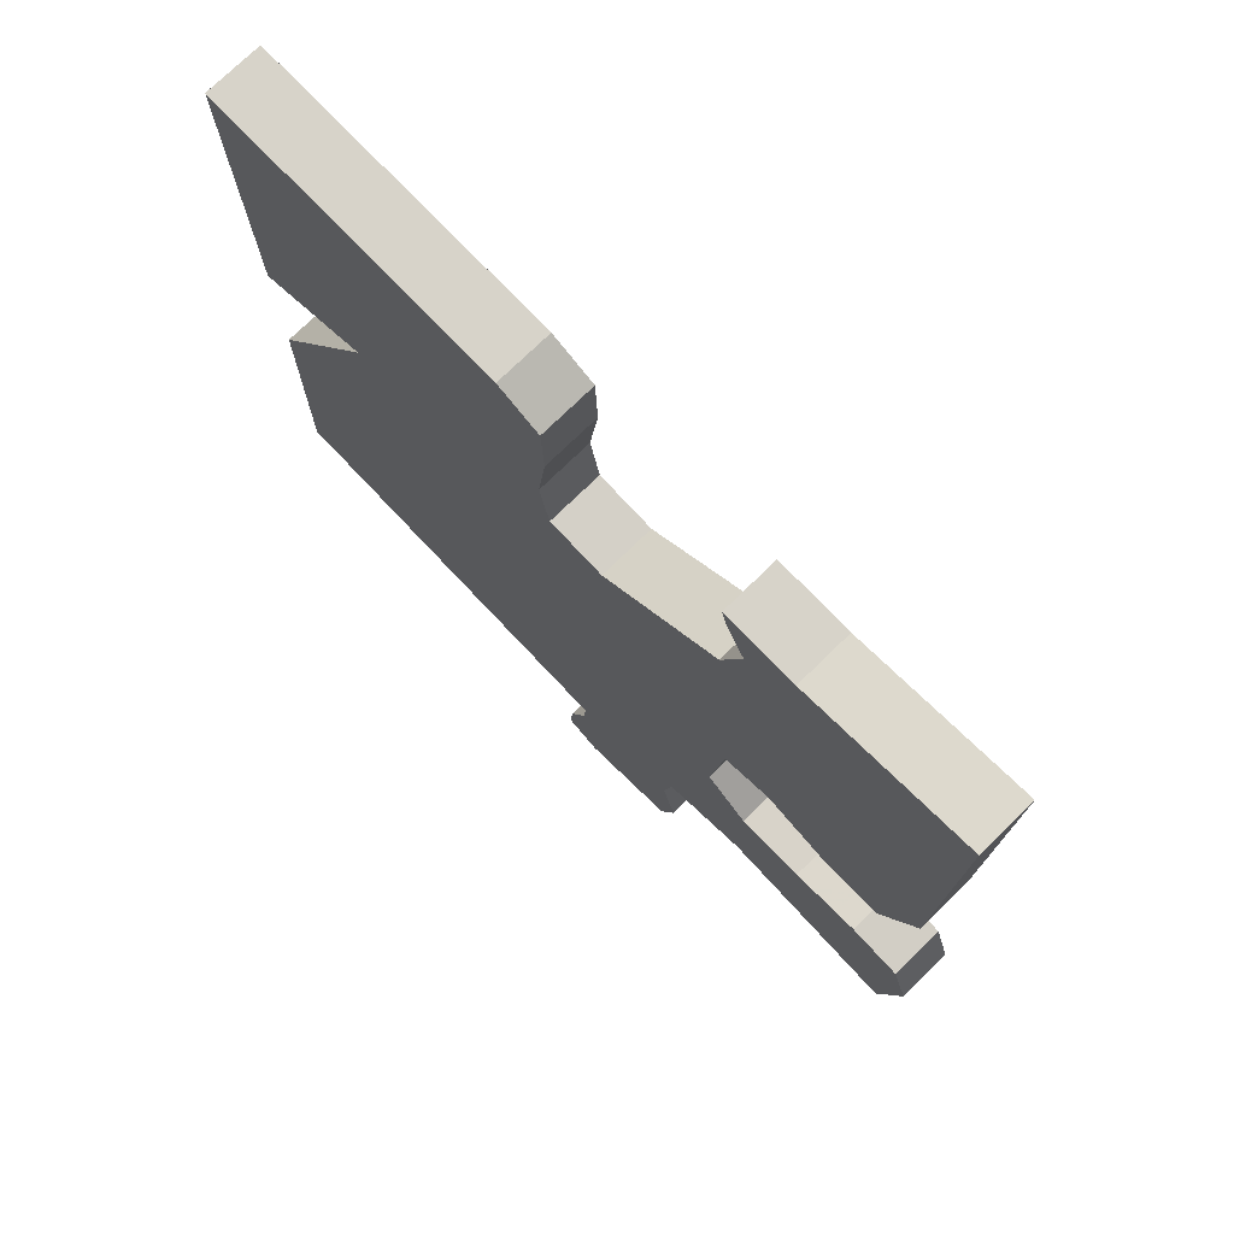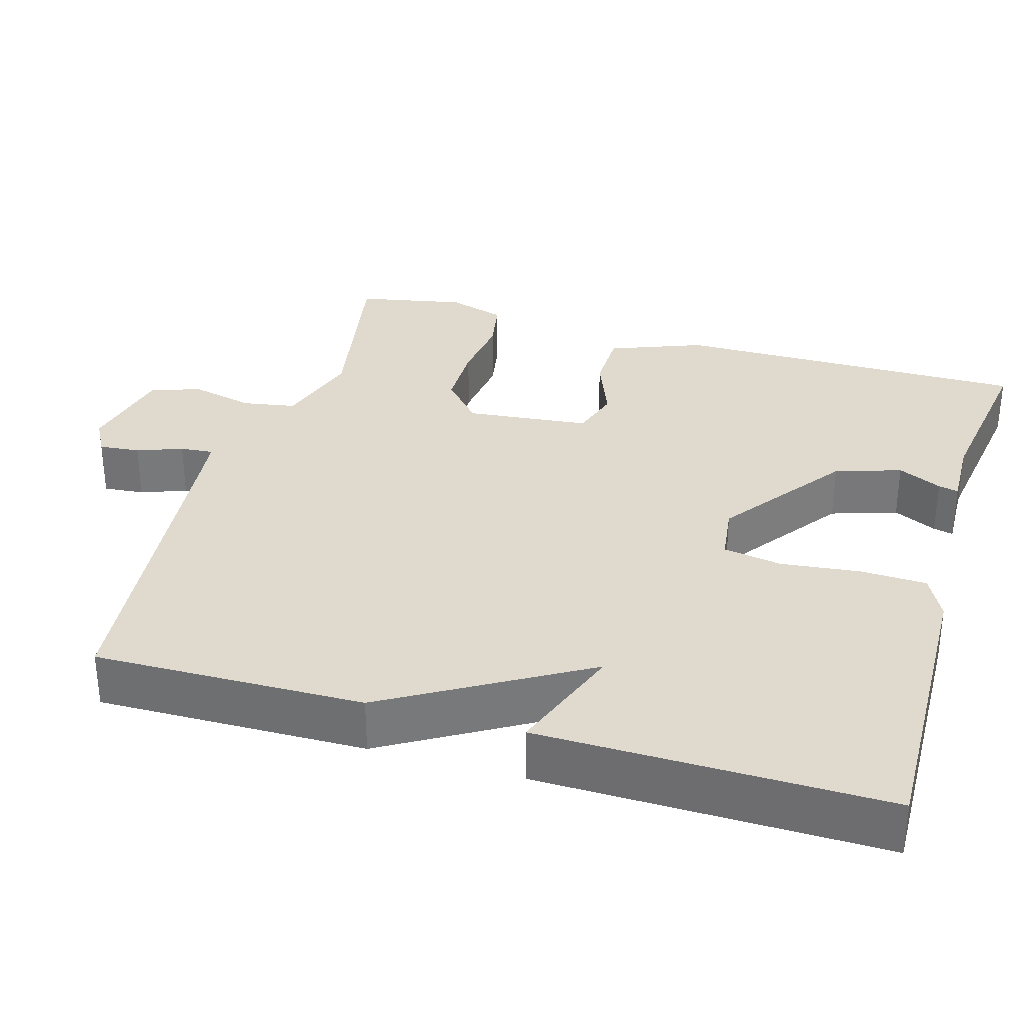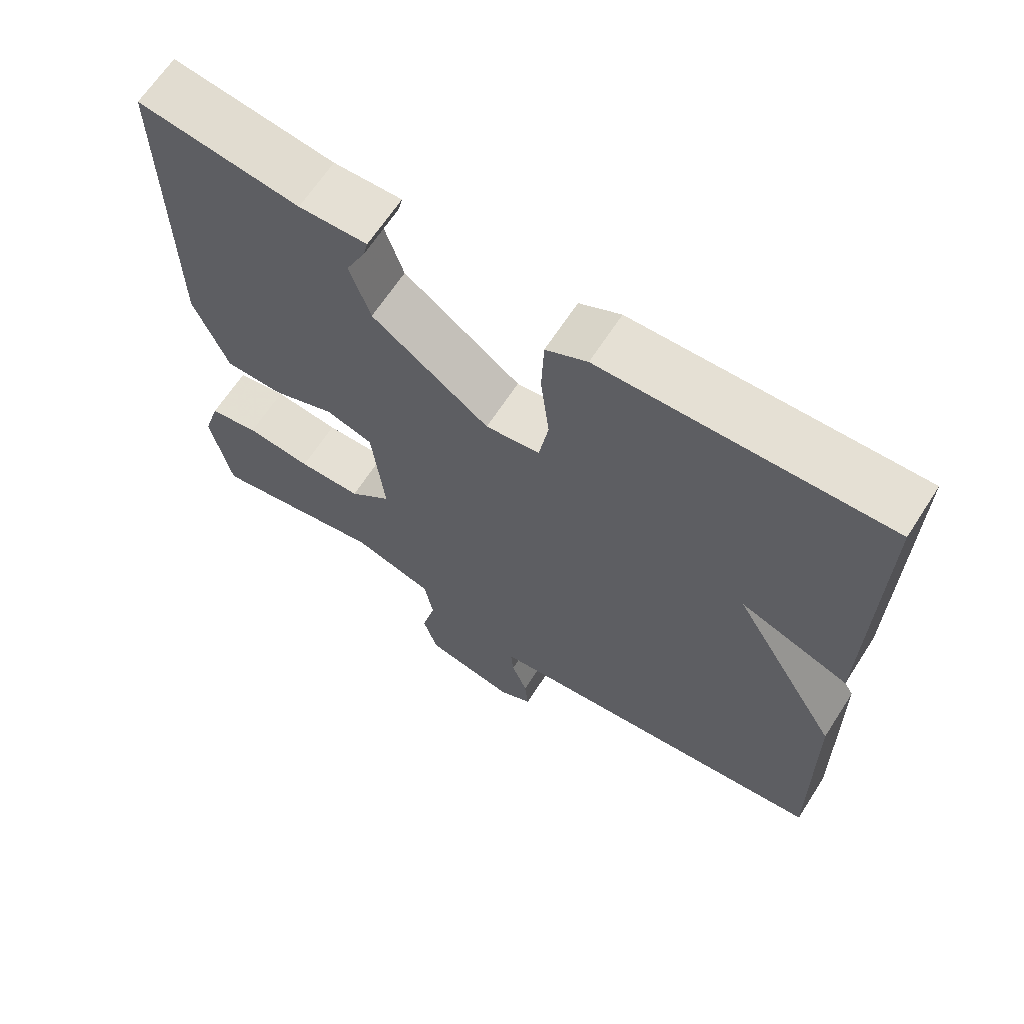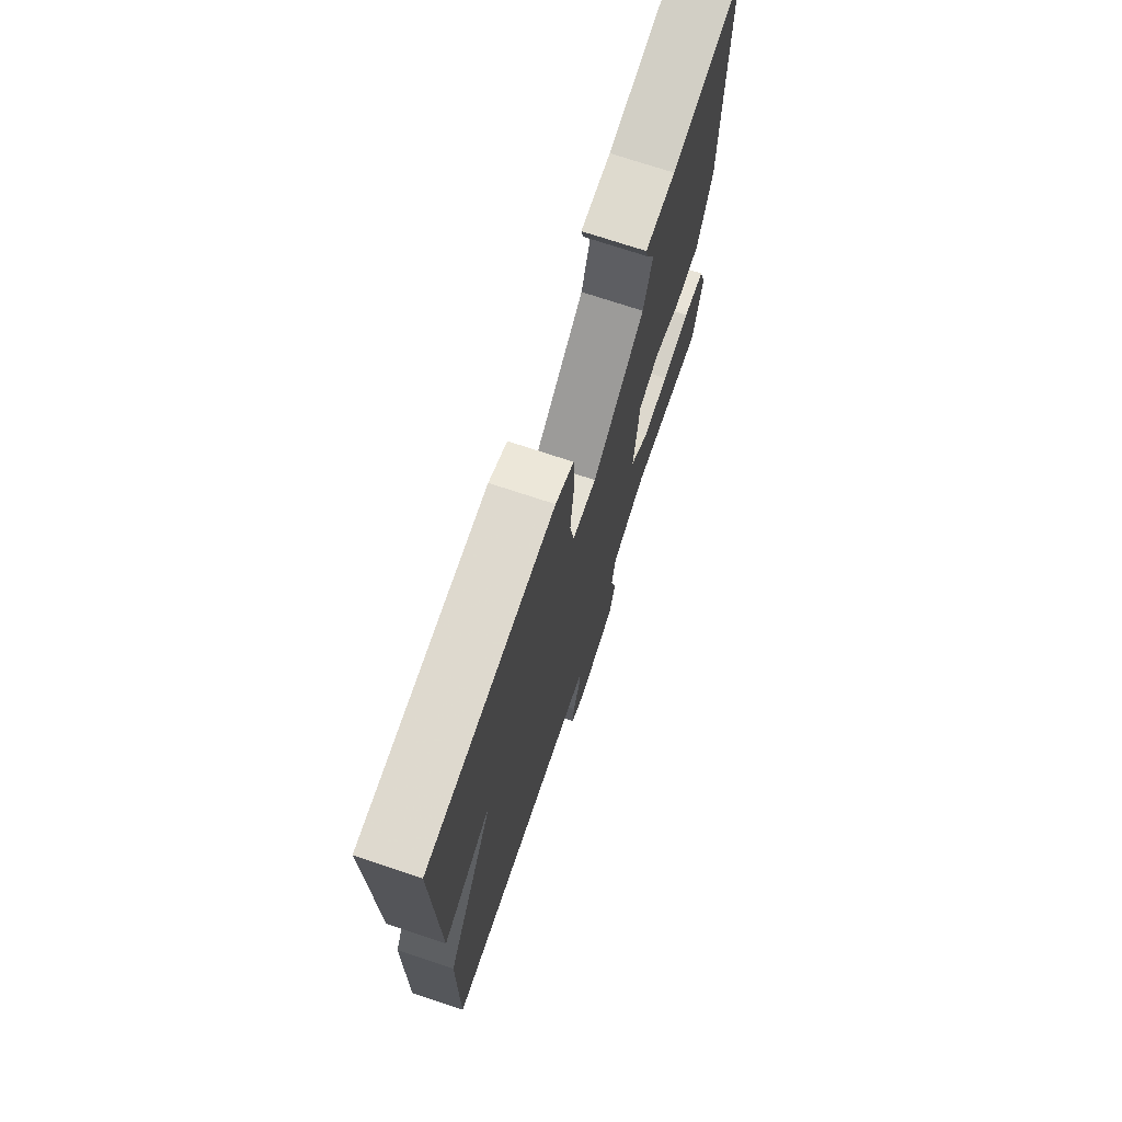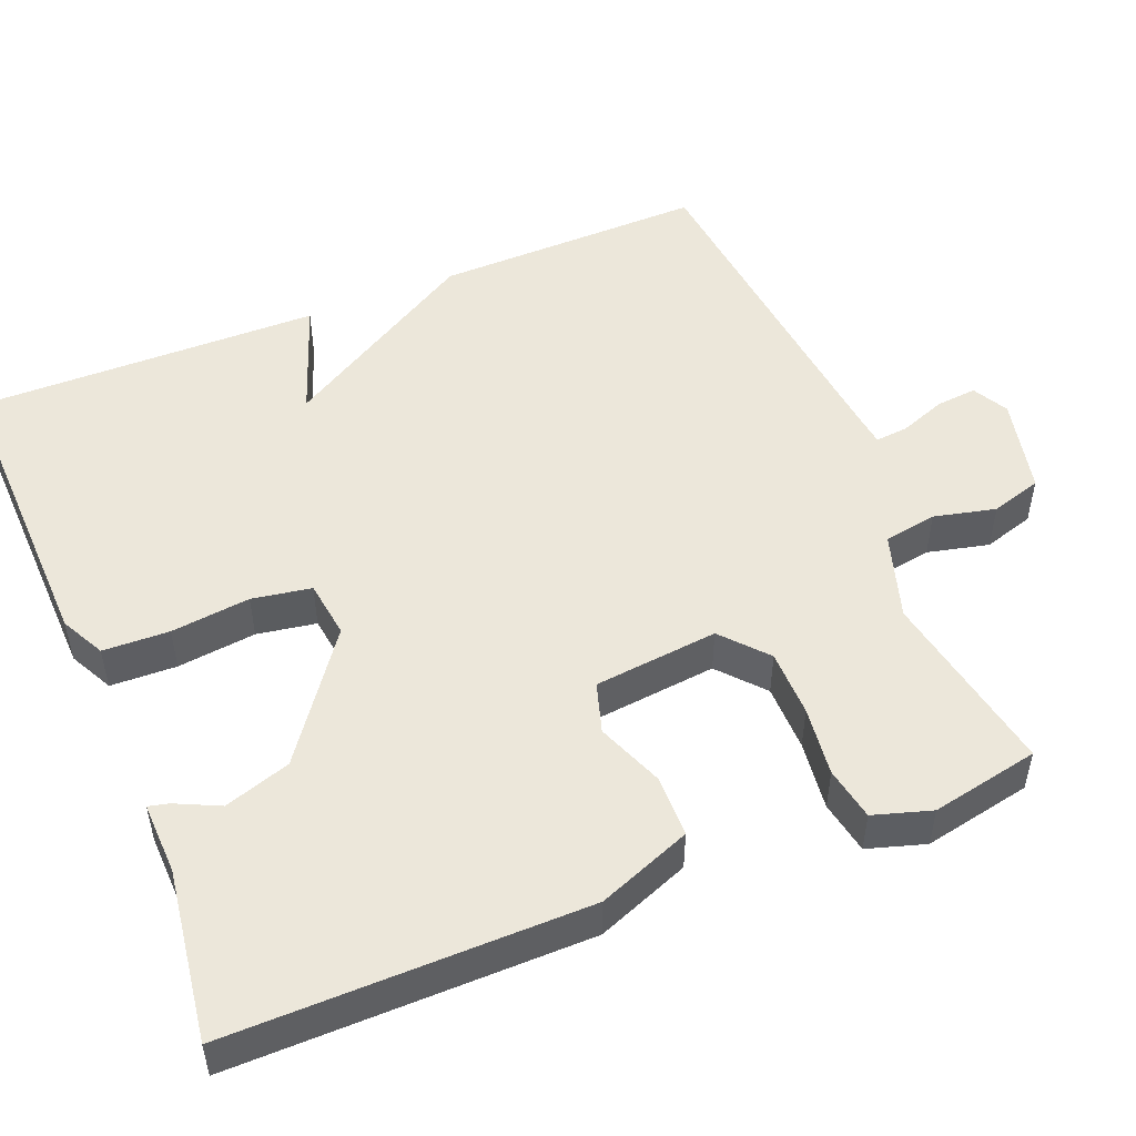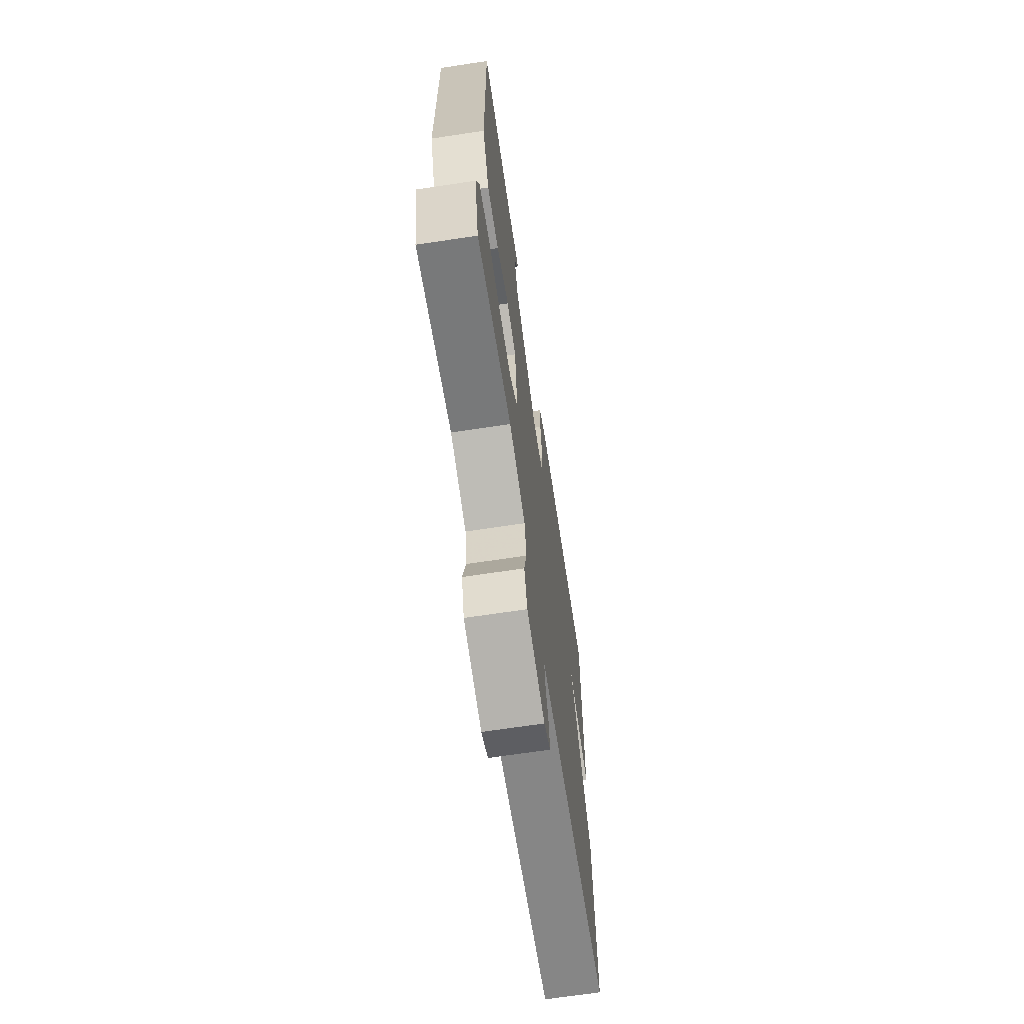
<metadata>
{"format":"obj","ext":"obj","renderer":"f3d","projection":"perspective","resolution":1024,"background":"white","views":[{"elev":75.5,"azim":45.8,"up":"+Z"},{"elev":32.6,"azim":-73.6,"up":"+Y"},{"elev":65.6,"azim":-147.1,"up":"+Z"},{"elev":73.0,"azim":-71.6,"up":"+Z"},{"elev":50.7,"azim":67.9,"up":"+Y"},{"elev":-68.0,"azim":98.6,"up":"+Z"}]}
</metadata>
<code>
v 0.5 0.07 -0.5
v 0.259 0.07 -0.455
v 0.147 0.07 -0.49
v 0.135 0.07 -0.559
v 0.154 0.07 -0.639
v 0.134 0.07 -0.705
v 0.008 0.07 -0.733
v -0.038 0.07 -0.708
v -0.033 0.07 -0.655
v -0.011 0.07 -0.596
v -0.007 0.07 -0.553
v -0.057 0.07 -0.547
v -0.5 0.07 -0.5
v -0.494 0.07 -0.15
v -0.343 0.07 0.105
v -0.494 0.07 0.05
v -0.5 0.07 0.5
v -0.108 0.07 0.489
v -0.051 0.07 0.46
v -0.048 0.07 0.374
v -0.06 0.07 0.271
v -0.047 0.07 0.194
v 0.028 0.07 0.184
v 0.19 0.07 0.302
v 0.218 0.07 0.388
v 0.191 0.07 0.445
v 0.185 0.07 0.471
v 0.279 0.07 0.468
v 0.5 0.07 0.5
v 0.497 0.07 0.038
v 0.45 0.07 -0.083
v 0.369 0.07 -0.084
v 0.283 0.07 -0.05
v 0.218 0.07 -0.07
v 0.201 0.07 -0.231
v 0.259 0.07 -0.282
v 0.346 0.07 -0.283
v 0.436 0.07 -0.272
v 0.505 0.07 -0.285
v 0.528 0.07 -0.36
v 0.5 0 -0.5
v 0.259 0 -0.455
v 0.147 0 -0.49
v 0.135 0 -0.559
v 0.154 0 -0.639
v 0.134 0 -0.705
v 0.008 0 -0.733
v -0.038 0 -0.708
v -0.033 0 -0.655
v -0.011 0 -0.596
v -0.007 0 -0.553
v -0.057 0 -0.547
v -0.5 0 -0.5
v -0.494 0 -0.15
v -0.343 0 0.105
v -0.494 0 0.05
v -0.5 0 0.5
v -0.108 0 0.489
v -0.051 0 0.46
v -0.048 0 0.374
v -0.06 0 0.271
v -0.047 0 0.194
v 0.028 0 0.184
v 0.19 0 0.302
v 0.218 0 0.388
v 0.191 0 0.445
v 0.185 0 0.471
v 0.279 0 0.468
v 0.5 0 0.5
v 0.497 0 0.038
v 0.45 0 -0.083
v 0.369 0 -0.084
v 0.283 0 -0.05
v 0.218 0 -0.07
v 0.201 0 -0.231
v 0.259 0 -0.282
v 0.346 0 -0.283
v 0.436 0 -0.272
v 0.505 0 -0.285
v 0.528 0 -0.36
f 40 1 2
f 39 40 2
f 38 39 2
f 37 38 2
f 36 37 2 3
f 35 36 3
f 34 35 3
f 31 32 33
f 30 31 33
f 29 30 33
f 28 29 33
f 28 33 34
f 25 26 27 28
f 34 3 4
f 28 34 4
f 25 28 4
f 24 25 4
f 19 20 21
f 18 19 21
f 17 18 21
f 16 17 21
f 15 16 21
f 15 21 22
f 14 15 22
f 13 14 22
f 12 13 22
f 11 12 22 23
f 8 9 10
f 7 8 10
f 6 7 10
f 5 6 10
f 4 5 10
f 4 10 11
f 4 11 23 24
f 42 41 80
f 42 80 79
f 42 79 78
f 42 78 77
f 43 42 77 76
f 43 76 75
f 43 75 74
f 73 72 71
f 73 71 70
f 73 70 69
f 73 69 68
f 74 73 68
f 68 67 66 65
f 44 43 74
f 44 74 68
f 44 68 65
f 44 65 64
f 61 60 59
f 61 59 58
f 61 58 57
f 61 57 56
f 61 56 55
f 62 61 55
f 62 55 54
f 62 54 53
f 62 53 52
f 63 62 52 51
f 50 49 48
f 50 48 47
f 50 47 46
f 50 46 45
f 50 45 44
f 51 50 44
f 64 63 51 44
f 1 41 42 2
f 2 42 43 3
f 3 43 44 4
f 4 44 45 5
f 5 45 46 6
f 6 46 47 7
f 7 47 48 8
f 8 48 49 9
f 9 49 50 10
f 10 50 51 11
f 11 51 52 12
f 12 52 53 13
f 13 53 54 14
f 14 54 55 15
f 15 55 56 16
f 16 56 57 17
f 17 57 58 18
f 18 58 59 19
f 19 59 60 20
f 20 60 61 21
f 21 61 62 22
f 22 62 63 23
f 23 63 64 24
f 24 64 65 25
f 25 65 66 26
f 26 66 67 27
f 27 67 68 28
f 28 68 69 29
f 29 69 70 30
f 30 70 71 31
f 31 71 72 32
f 32 72 73 33
f 33 73 74 34
f 34 74 75 35
f 35 75 76 36
f 36 76 77 37
f 37 77 78 38
f 38 78 79 39
f 39 79 80 40
f 40 80 41 1

</code>
